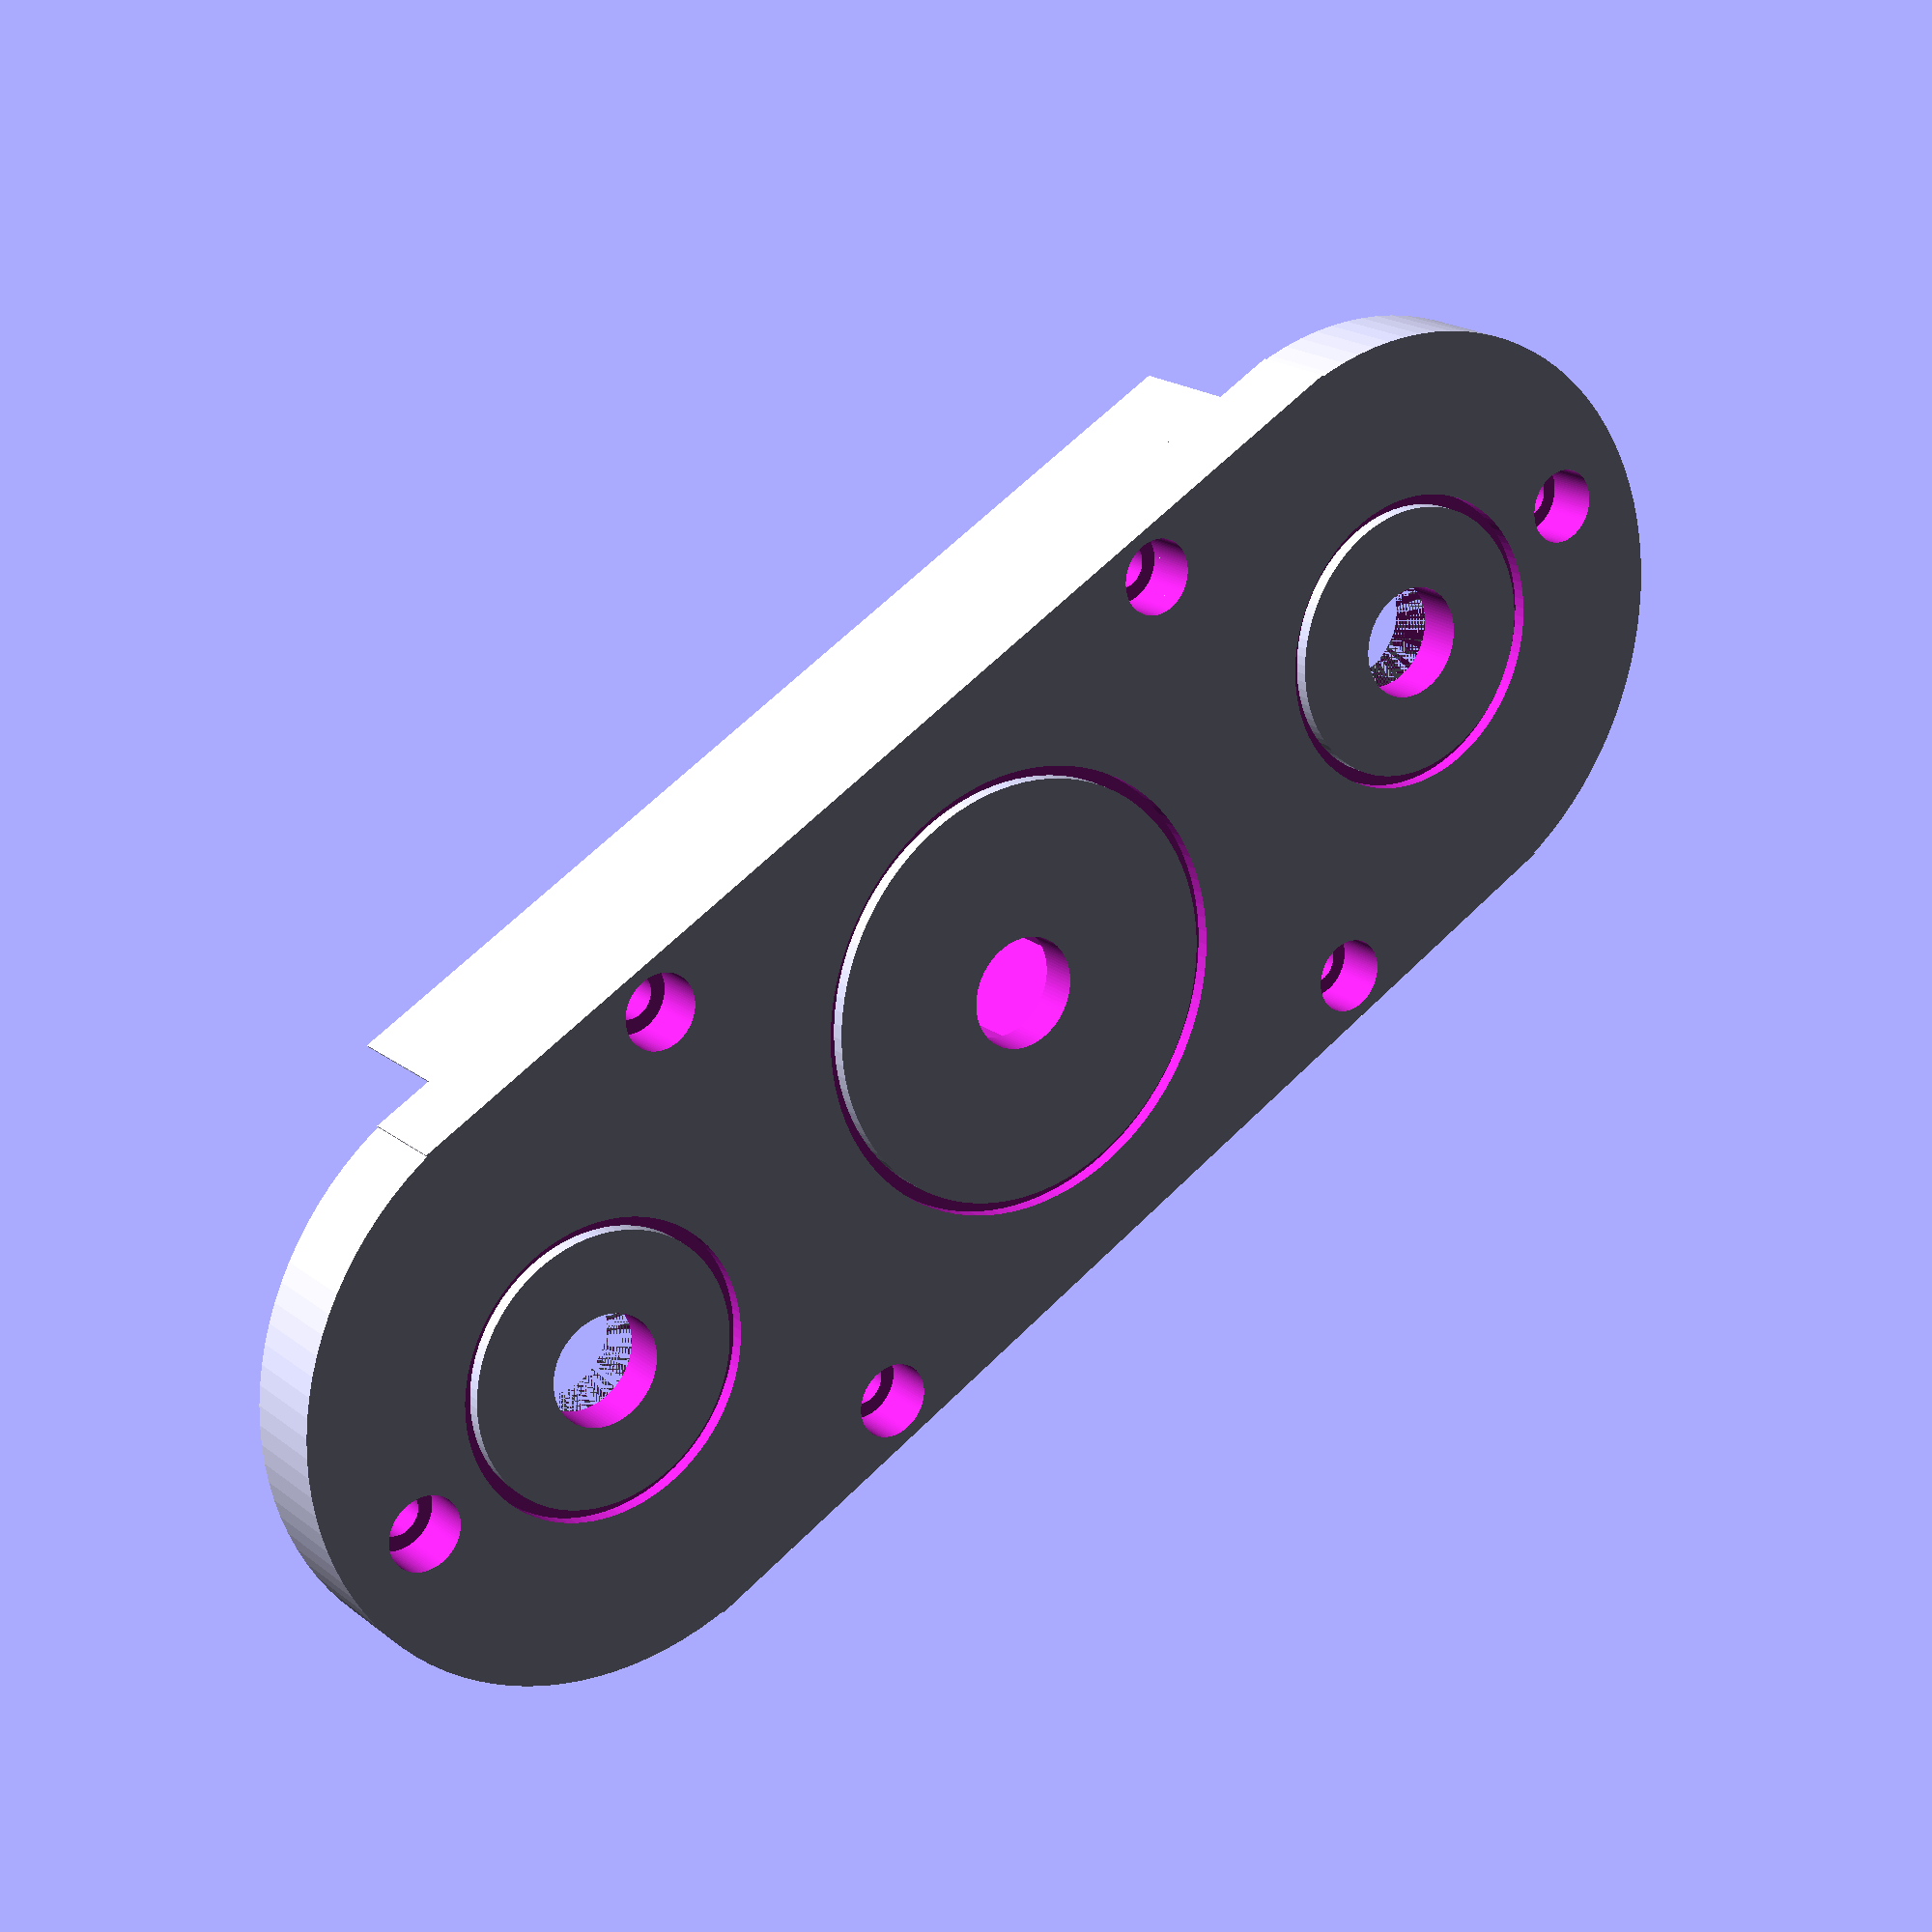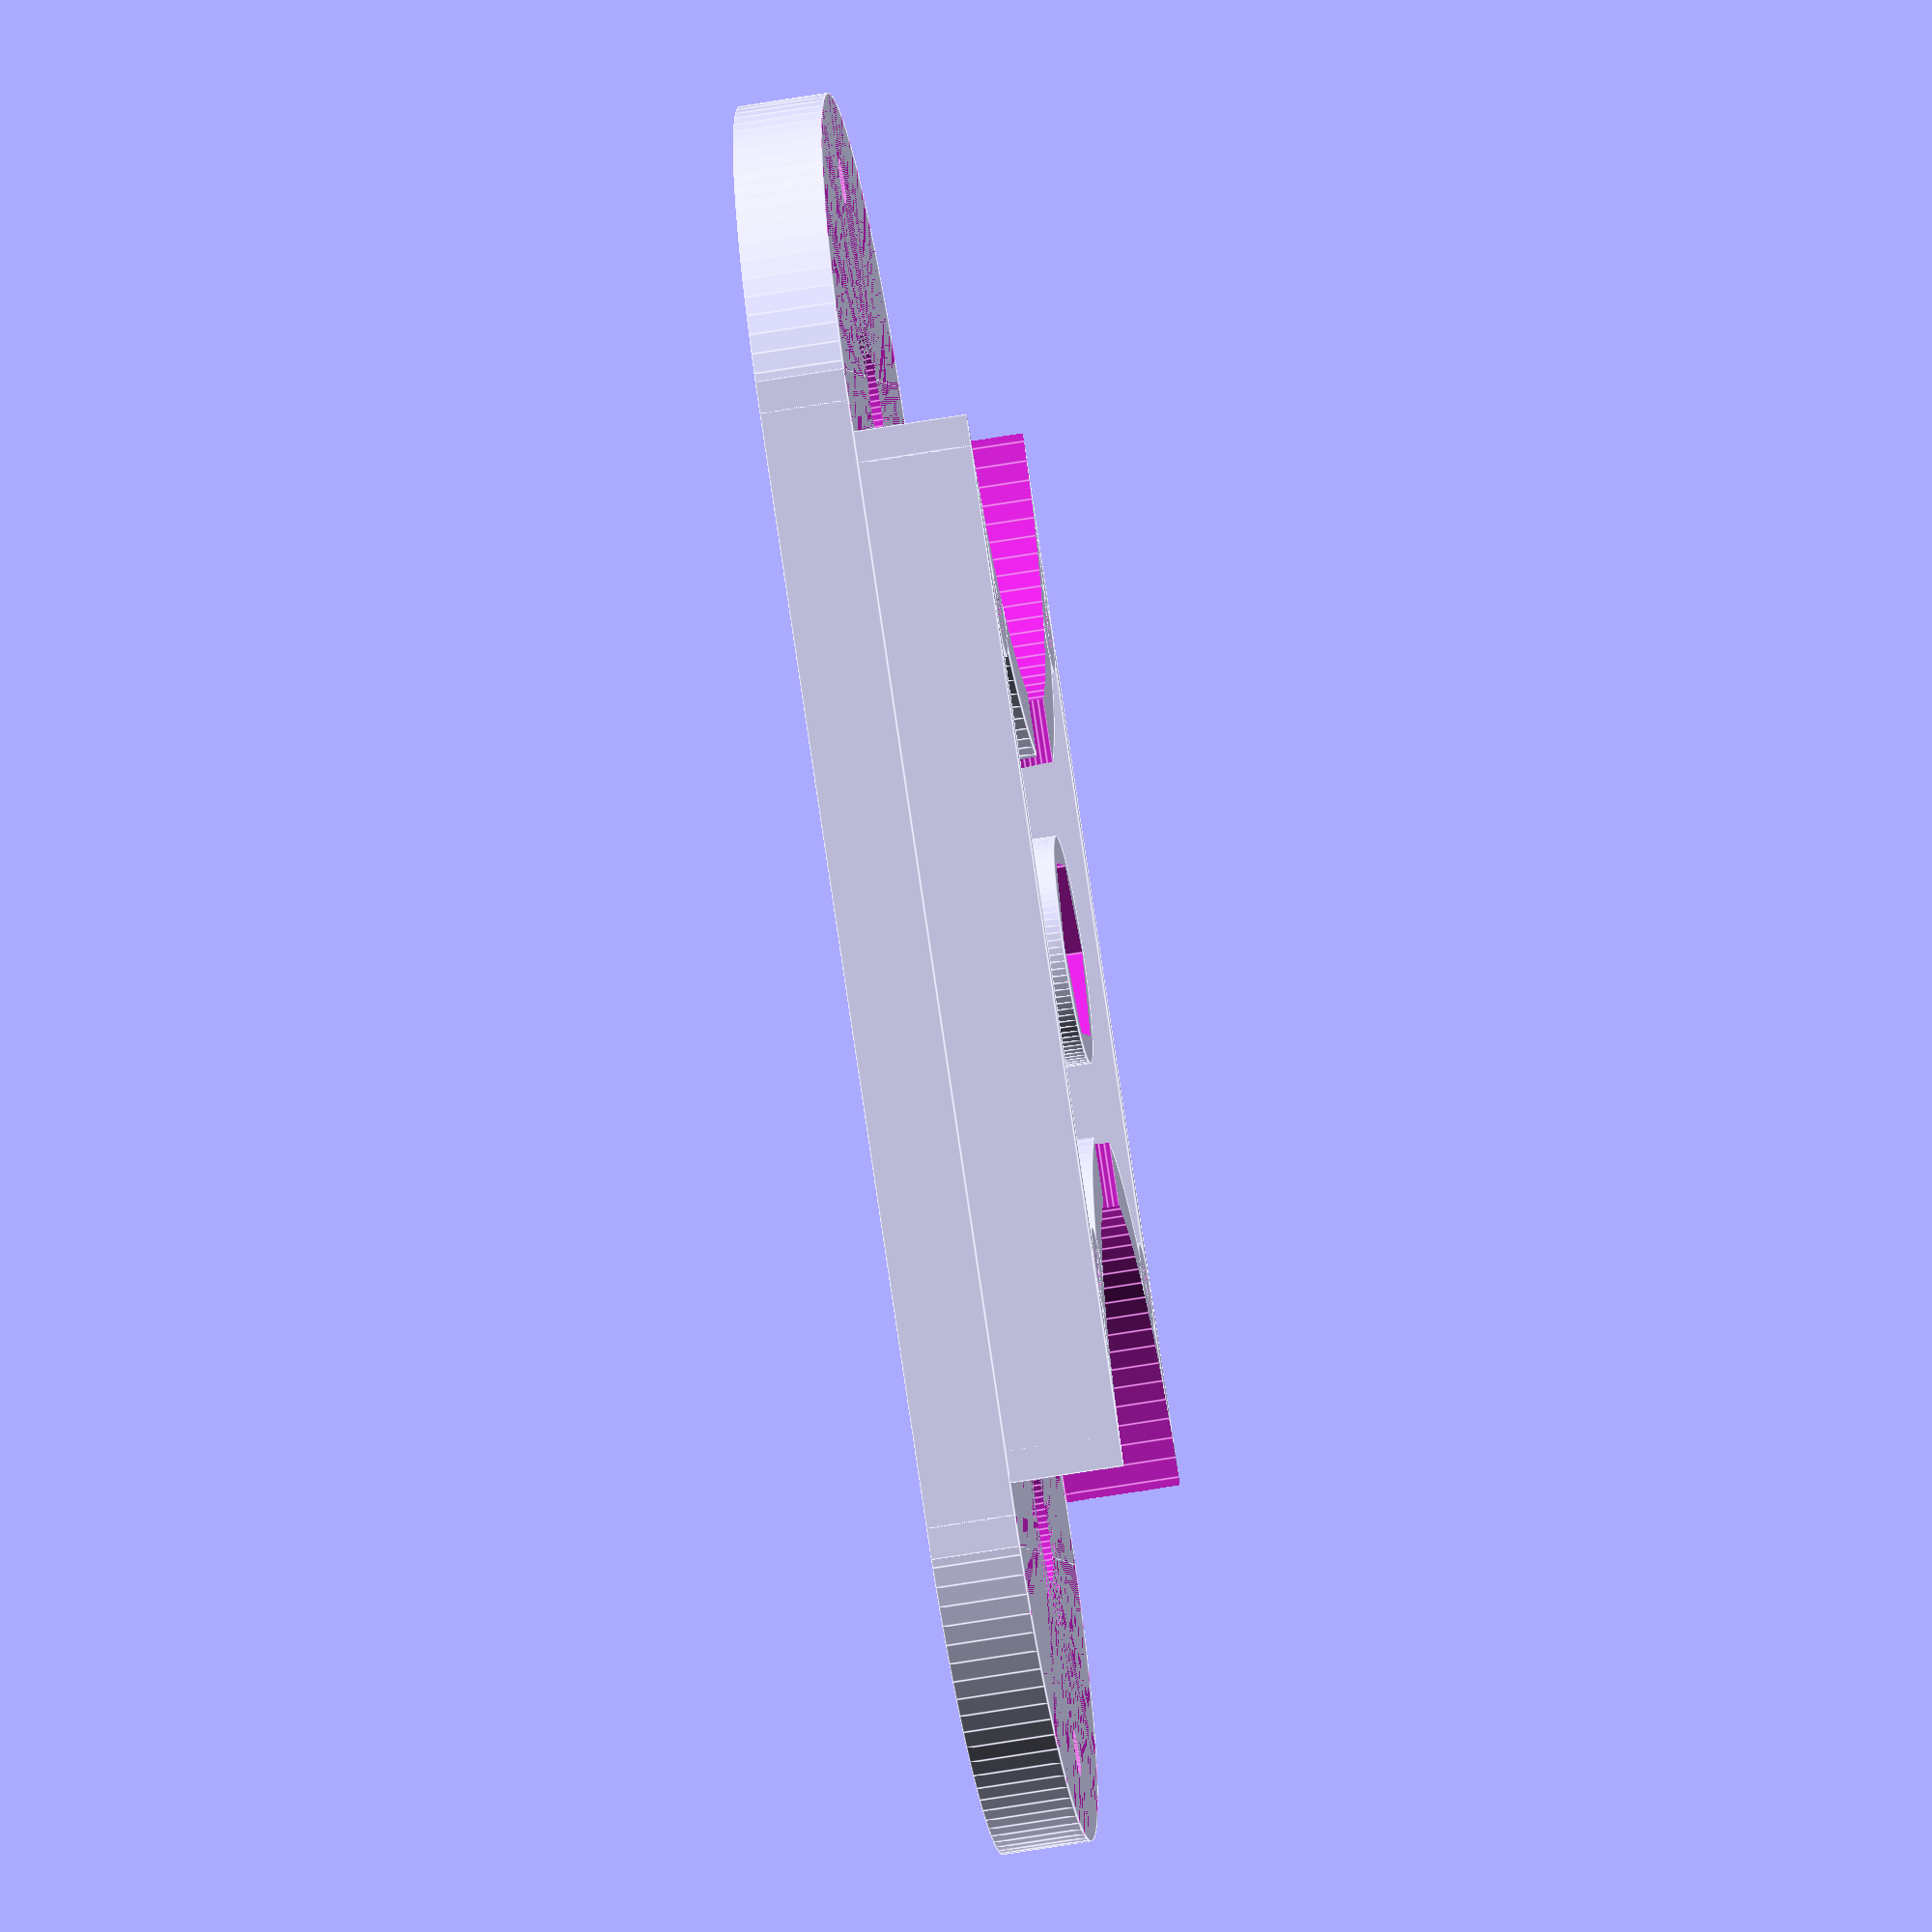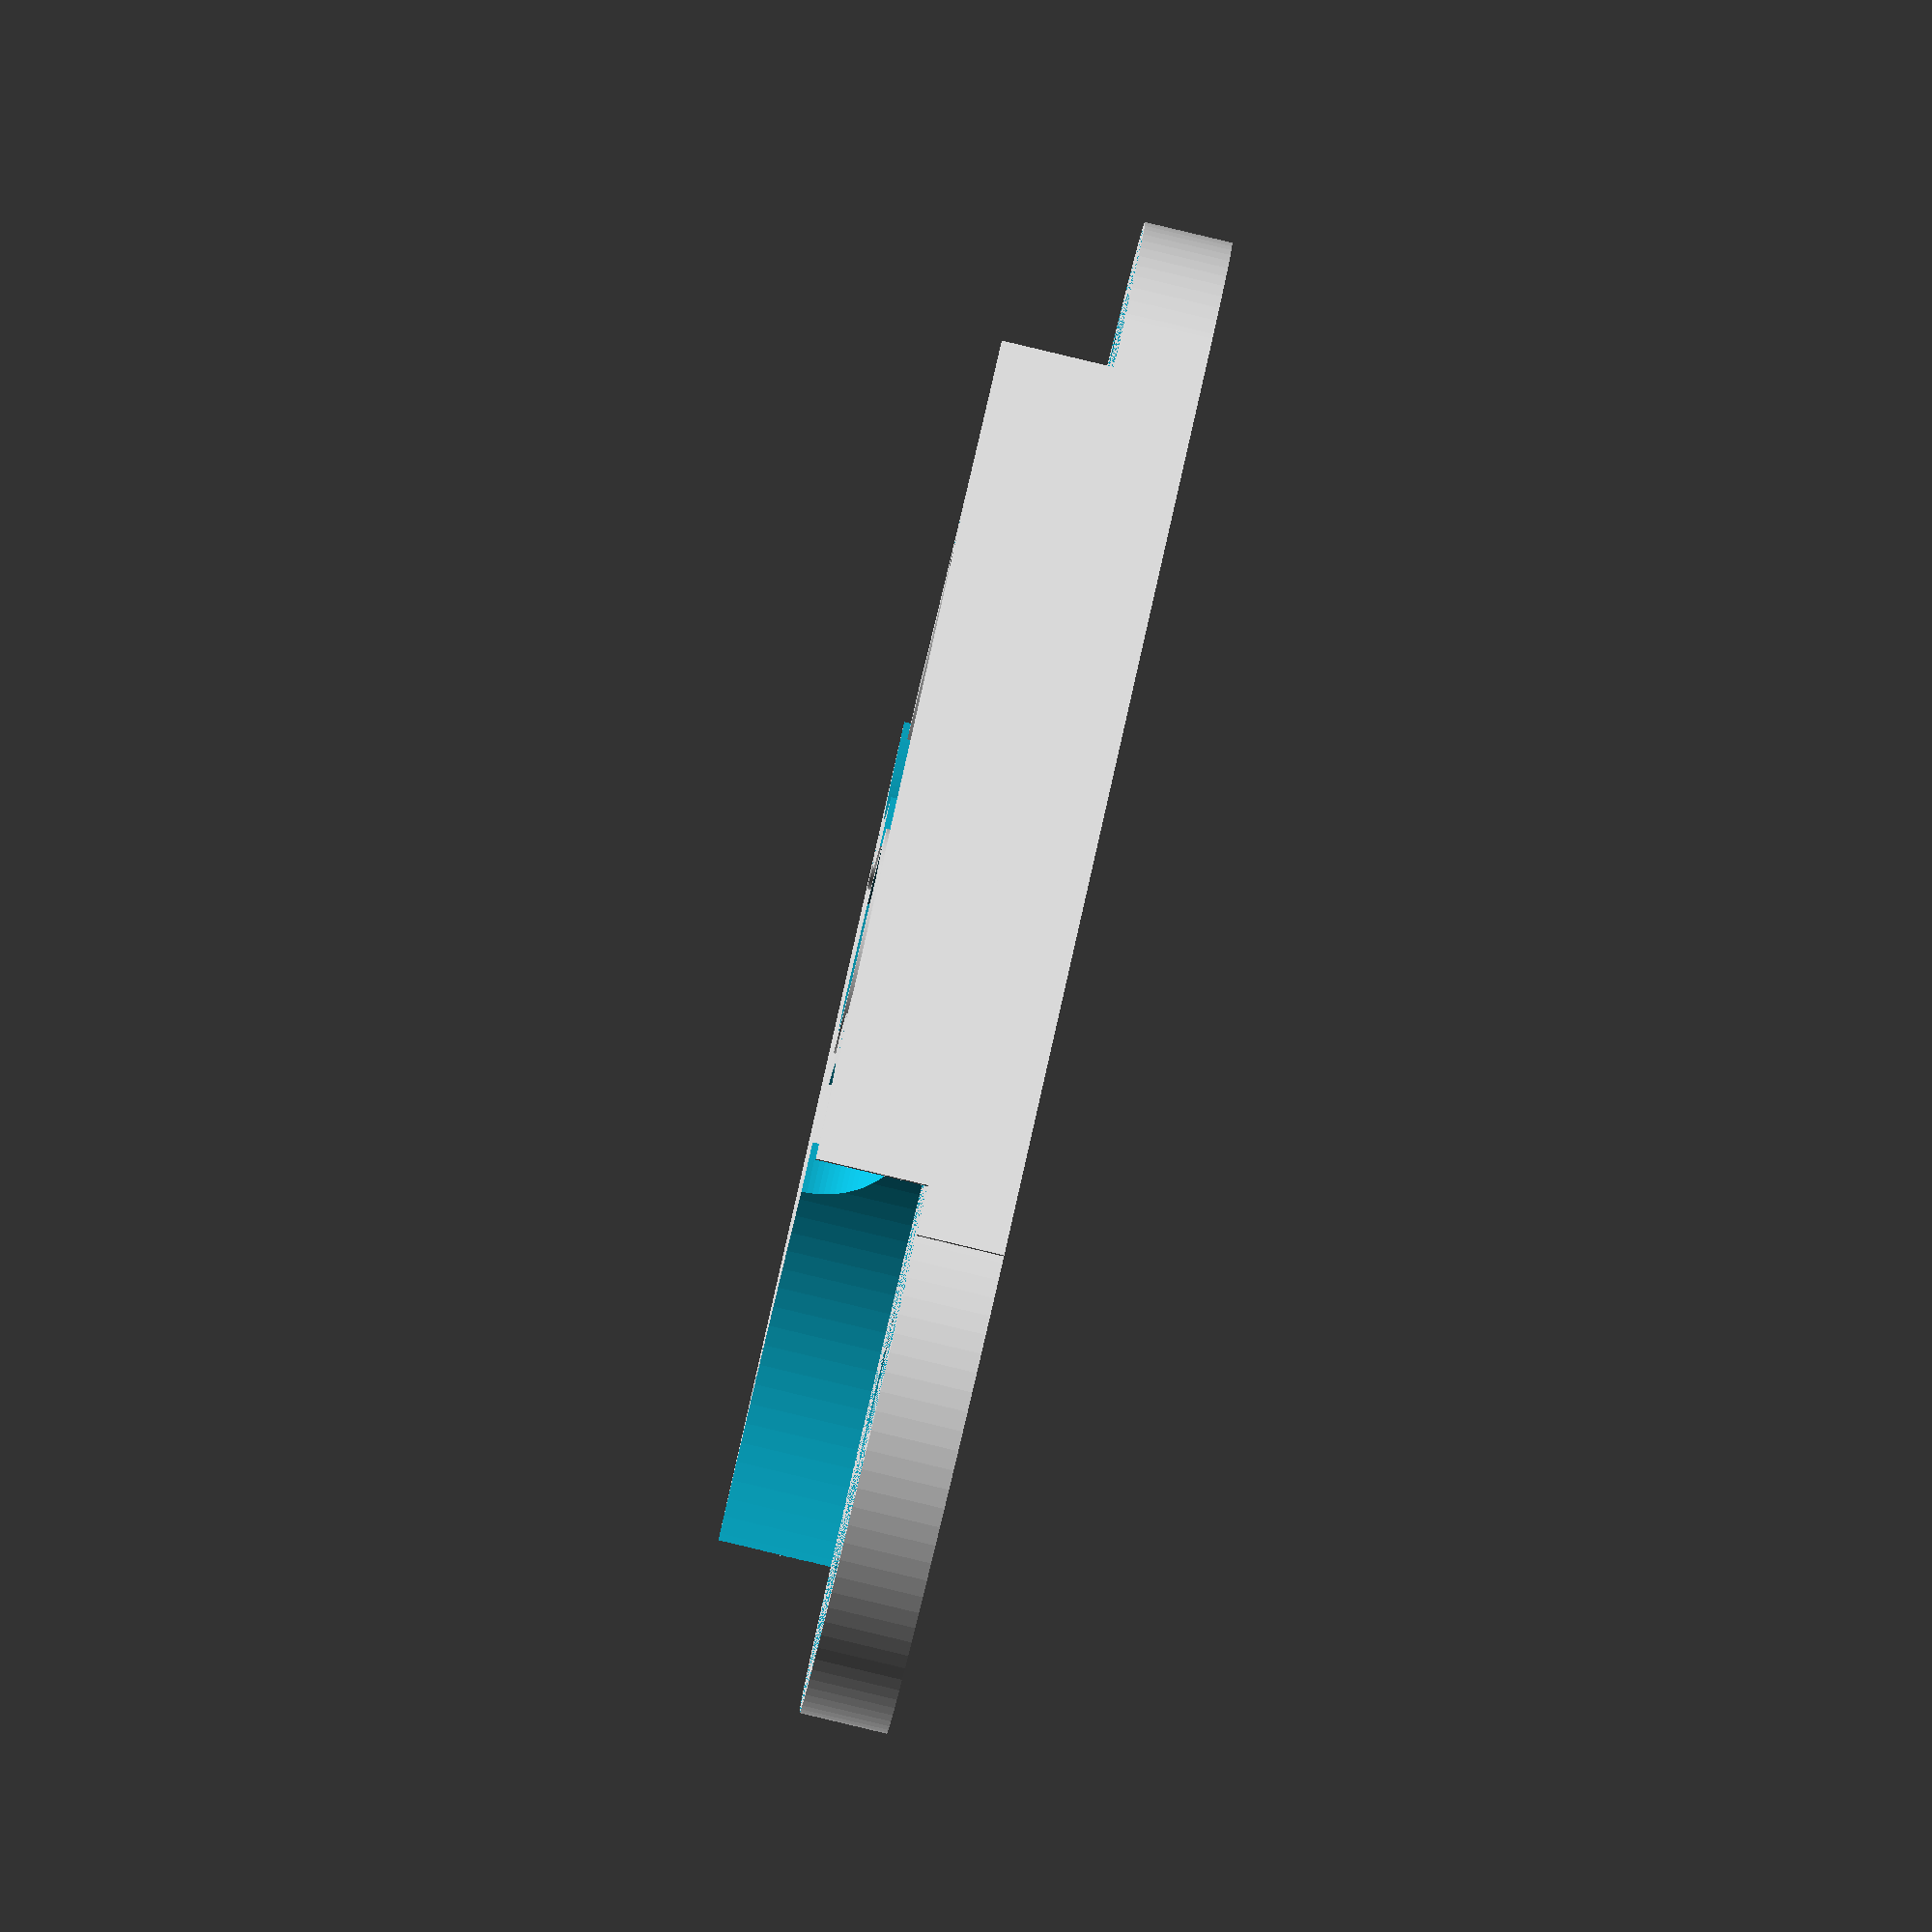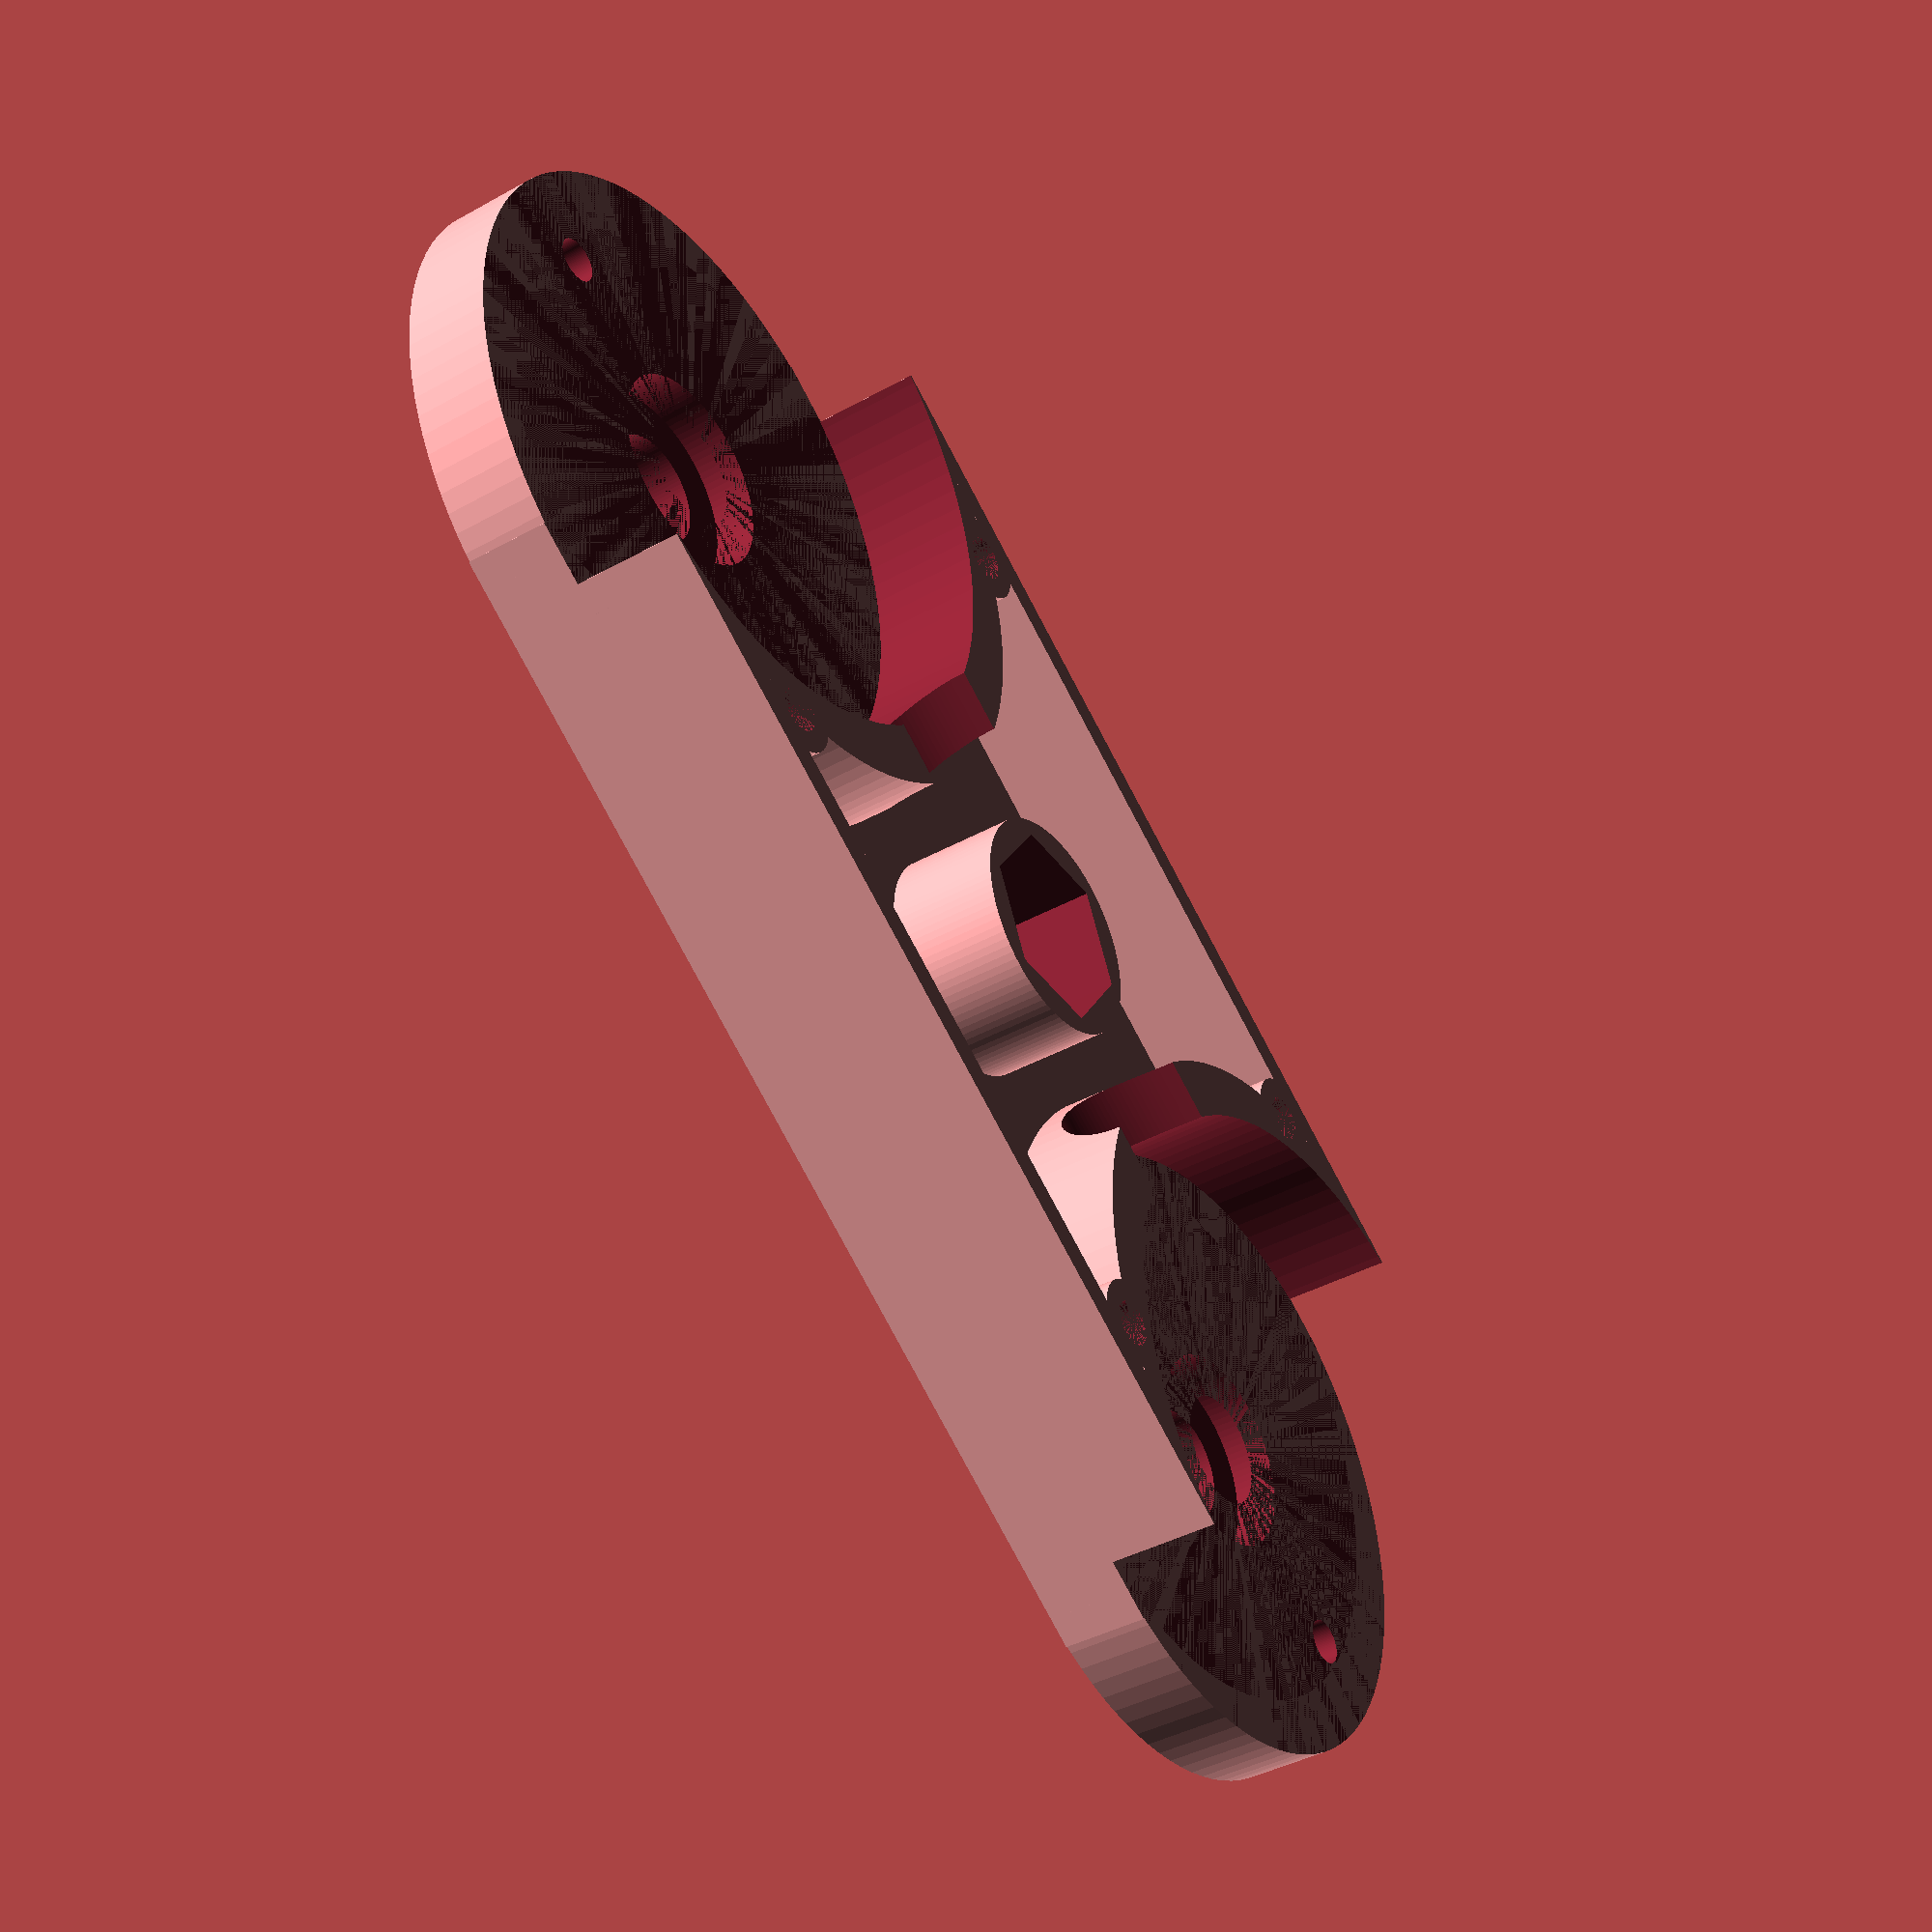
<openscad>
// FabScan mainBase
// CEB

baseLength = 50;
baseWidth = 108;

//main();

rotate ([0,180,0]) top();






module top() {
 difference() {
 union() {
 translate([-55,-(baseWidth - 15)/2, -4]) cube([baseLength,baseWidth -15,7]);
 translate([-30,baseWidth / 2 -10, -.5])   cylinder(h=7, r=25, center=true,$fn=100); 
 translate([-30,-baseWidth / 2 +10, -.5])   cylinder(h=7, r=25, center=true,$fn=100); 
 translate([-30,-baseWidth / 2 +15, -8.5])   cylinder(h=9, r=25, center=true,$fn=100); 
 translate([-30,baseWidth / 2 -15, -8.5])   cylinder(h=9, r=25, center=true,$fn=100);
 translate([-55,-83/2, -13])  cube([2,83,9]);
 translate([-7,-83/2, -13])  cube([2,83,9]);
 translate([-51,-26,-8.5])    rotate([0,00,0])   cylinder(h=9, r=3.5, center=true,$fn=100); 
 translate([-51,26,-8.5])    rotate([0,00,0])   cylinder(h=9, r=3.5, center=true,$fn=100); 
 translate([-9,-26,-8.5])   rotate([0,00,0])   cylinder(h=9, r=3.5, center=true,$fn=100); 
 translate([-9,26,-8.5])    rotate([0,00,0])   cylinder(h=9, r=3.5, center=true,$fn=100);
translate([-30,0,-8.5])   cylinder(h=9, r=9, center=true,$fn=100); 
}

     translate([-30,baseWidth / 2 -10, 0])   cylinder(h=80 + 2, r=4.5, center=true,$fn=100); 
	 
	 translate([-30,baseWidth / 2 -10, 3])   lookgood(12);
	 
     translate([-30,-baseWidth / 2 +10,0])   cylinder(h=80 + 2, r=4.5, center=true,$fn=100); 
	
 	translate([-30,-baseWidth / 2 +10, 3])  lookgood(12);
	 
	 translate([-30,baseWidth / 2 -10, -2.25])   cylinder(h=3.5, r=8, center=true,$fn=100);
	 translate([-30,-baseWidth / 2  +10, -2.25])   cylinder(h=3.5, r=8, center=true,$fn=100); 
	 
	translate([-30,0,0])   cylinder(h=80 + 2, r=4.5, center=true,$fn=100); 
	translate([-30,0,3])  lookgood(18);
	
	
	
	translate([-30,0,-7])   cylinder(h=14, r=7.75, center=true,$fn=6);
	translate([-30,baseWidth / 2 -10, -11.5])  cylinder(h=15, r=25, center=true,$fn=100);
    translate([-30,-baseWidth / 2 + 10, -11.5])  cylinder(h=15, r=25, center=true,$fn=100); 

    translate([-30,-17,-13])    rotate([90,90,0])   cylinder(h=10, r=7, center=true,$fn=100); 
    translate([-30,+17,-13])    rotate([90,90,0])   cylinder(h=10, r=7, center=true,$fn=100); 
	
	translate([-51,-26,-3.5])    rotate([0,00,0])   cylinder(h=19, r=1.81, center=true,$fn=100); 
    translate([-51,26,-3.5])    rotate([0,00,0])   cylinder(h=19, r=1.81, center=true,$fn=100); 
    translate([-9,-26,-3.5])   rotate([0,00,0])   cylinder(h=19, r=1.81, center=true,$fn=100); 
    translate([-9,26,-3.5])    rotate([0,00,0])   cylinder(h=19, r=1.81, center=true,$fn=100); 
	
	
	
	
	translate([-51,-26, 1])    rotate([0,00,0]) cylinder(h=4.25, r=3, center=true,$fn=100); 
    translate([-51,26,1])    rotate([0,00,0])   cylinder(h=4.25, r=3, center=true,$fn=100); 
    translate([-9,-26,1])   rotate([0,00,0])    cylinder(h=4.25, r=3, center=true,$fn=100); 
    translate([-9,26,1])    rotate([0,00,0])    cylinder(h=4.25, r=3, center=true,$fn=100); 
	
	
	//translate([-48,-45,-2.5])    rotate([0,00,0])   cylinder(h=17, r=1.81, center=true,$fn=100); 
    translate([-30, 62,-2.5])    rotate([0,00,0])   cylinder(h=17, r=1.81, center=true,$fn=100); 
    translate([-30,-62,-2.5])   rotate([0,00,0])   cylinder(h=17, r=1.81, center=true,$fn=100); 
   // translate([-12,45,-2.5])    rotate([0,00,0])   cylinder(h=17, r=1.81, center=true,$fn=100); 
	
	//translate([-48,-45,1])    rotate([0,00,0])   cylinder(h=4.25, r=3, center=true,$fn=100); 
    translate([-30, 62,1])    rotate([0,00,0])   cylinder(h=4.25, r=3, center=true,$fn=100); 
    translate([-30,-62,1])   rotate([0,00,0])    cylinder(h=4.25, r=3, center=true,$fn=100); 
   // translate([-12,45,1])    rotate([0,00,0])    cylinder(h=4.25, r=3, center=true,$fn=100); 
	
	
	
}
}

module lookgood( size = 12) {
   difference() {
   translate([0,0,0])   cylinder(h=2, r=size, center=true,$fn=100);
   translate([0,0,0])   cylinder(h=2, r=size - 1, center=true,$fn=100);
   }   
}


module main() {
    difference() {
	union() {
	  handle();
	  rampsMount();
	  wall();
	  translate([-51,-22.5,4]) motorbase();
	  translate([-30,baseWidth / 2 -10,10])  directorFeed();
	  translate([-30,-baseWidth / 2 +10,10])  directorFeed();
	
	
	}
	  translate([0,-45,7.25])   rotate ([0,90,0])   cylinder(h=baseLength + 8, r=4.5, center=true,$fn=100);  
	  translate([0,45,7.25])    rotate ([0,90,0])   cylinder(h=baseLength + 8, r=4.5, center=true,$fn=100);
	  translate([0,39,5])  rotate ([0,90,0])   cylinder(h=baseLength + 8, r=3, center=true,$fn=100); 
	  translate([-baseLength /2 -4,39,4])  rotate ([33,0,0]) cube([baseLength + 8,6,4]);
	  translate([-50,35,7])  rotate ([80,0,45])   cylinder(h=15, r=2.5, center=true,$fn=100); 
	  translate([-30,baseWidth / 2 -10,10])  translate([11,-3,20])   shaftHolder();
	  translate([-30,-baseWidth / 2 +10,10])  translate([11,-3,20])  shaftHolder();
	  translate([-30,baseWidth / 2 -10,10])  translate([11,-3,35])   shaftHolder();
	  translate([-30,-baseWidth / 2 +10,10])  translate([11,-3,35])    shaftHolder();
	
	  
	  
	  
	  
	  // mount holes
	 translate([-baseLength/2 + 7.5,baseWidth /2 -1.5, 70]) rotate ([90,0,0])  cylinder(r=1.81, h=30,center=true,$fn=100);  
	 translate([-baseLength/2 + 7.5,-baseWidth /2 + 1.5, 70]) rotate ([90,0,0])  cylinder(r=1.81, h=30,center=true,$fn=100);   
	 translate([baseLength/2 + 7.5,baseWidth /2 -1.5, 70]) rotate ([90,0,0])  cylinder(r=1.81, h=30,center=true,$fn=100);  
	 translate([baseLength/2 + 7.5,-baseWidth /2 + 1.5, 70]) rotate([90,0,0])  cylinder(r=1.81, h=30,center=true,$fn=100);  
	}
	
 }
 
 module screwmounts(swidth = 15) {
    difference() {
	union() {
	difference() {
	   union() {
          translate ([0,0,0]) rotate([0,90,0]) cylinder(h=swidth, r=10, center=true,$fn=100);
	   } 
	    translate ([-10.5,0,-10.5]) cube ([21,11,21]);
        translate ([-10.5,-10.5,0]) cube ([21,21,21]); 		
    }
      translate ([-swidth/2,-10,0]) cube ([swidth,10,5]);
	 } 
      translate([5,-6, -5]) rotate([0,0,90])   cube([3.1,10,11]);
	  translate([0,-5,0]) rotate ([90,0,0])  cylinder(r=1.81, h=30,center=true,$fn=100);  

   }	  
 }
 

  module handle () {
      translate([-baseLength/2,-75/2, 0]) cube([baseLength,75,4]); // channel male	
      translate([0,-44,5])  partialTube(baseLength);
	  translate([0,44,5])  rotate ([0,0,0])partialTube(baseLength);
	  difference(){
	  translate([baseLength/2,-baseWidth/2, 0]) cube([15,108,4]); // channel male
      translate([baseLength/2 + 5,45,6.25])     rotate([30,0,0])   rotate ([0,90,0])   cylinder(h=17, r=7, center=true,$fn=6);  	  
      translate([baseLength/2 + 5,-45,6.25])     rotate([30,0,0])   rotate ([0,90,0])   cylinder(h=17, r=7, center=true,$fn=6);  	  
   	 }	  
	  
	 
 }
 
 module directorFeed(TubeLength= 65) {
     difference() {
         translate([8,-5,0])   cube([10,10,TubeLength]);
	     translate([11,-3,20])  shaftHolder();
         translate([11,-3,35])  shaftHolder(); 	 
	 }
	 
     difference() {
        translate([0,0,TubeLength / 2]) rotate ([0,0,0])  cylinder(h=TubeLength, r=10, center=true,$fn=100); 
		translate([0, 0, TubeLength / 2])   rotate ([0,0,0])   cylinder(h=TubeLength + 2, r=4.5, center=true,$fn=100); 
	}	
 }
 
 module shaftHolder() {
           translate([0,-2,0])  cube([3.1,10,9]);
		   translate([3,3,4.5]) rotate ([0,90,0]) cylinder(r=1.81, h=20,center=true,$fn=100);  
		 
}
 
 
 
 
 
 module motorbase() {
       difference() {
	     translate([-2,-2,0])  cube([47,47,5]);
	     translate([0,0,0])   cube([43,43,6]);
		 translate([42,15,0])   cube([5,15,6]); 
       }	 
 }
 
 
 module sleave() {
   translate([0,0,0])   cube([2,7,55]);
   translate([4.5,0,0]) cube([2,7,55]);
   translate([0,-2,0])  cube([6.5,2,55]);   
   translate([0,0,0])   cube([6.5,7,10]); // channel male
 }
 
 
 module wall() {
    difference() {
	translate([-baseLength/2,baseWidth /2 -1.5, 0])cube([baseLength + 15,3,75]); // channel male
	translate([-baseLength/2 + 55,baseWidth /2 -2, 12]) cube([65,5,40]); // channel male
	}
	translate([baseLength/2 + 16,baseWidth /2 -5.5, 0]) sleave();
	translate([-baseLength/2 + 47,baseWidth /2 + 6, 0]) rotate([0,0,-90]) sleave();
  	translate([-baseLength/2,-baseWidth /2 -1.5, 0]) cube([baseLength + 15,3,75]); // channel male	
	
	
	translate([-baseLength/2 -3,-baseWidth /2 -1.5, 0])cube([3,baseWidth + 3,75]); // channel male
	difference() {
	  translate([baseLength/2 + 15,-baseWidth /2 -1.5, 0]) cube([3,baseWidth + 3,75]); // channel male
	  translate([baseLength/2 + 18,43, 35]) rotate([90,0,90])  cylinder(r=3.5, h=10,center=true,$fn=100); //mount screws
	}
	
	translate([-baseLength/2 + 7.5,baseWidth /2 -1.5, 70]) rotate([0,0,0])   screwmounts(20);
	translate([-baseLength/2 + 7.5,-baseWidth /2 + 1.5, 70]) rotate([0,0,180])   screwmounts(20);
	translate([baseLength/2 + 7.5,baseWidth /2 -1.5, 70]) rotate([0,0,0])   screwmounts(15);
	translate([baseLength/2 + 7.5,-baseWidth /2 + 1, 70]) rotate([0,0,180])   screwmounts(15);
	
 }
 
 module rampsMount() {
  difference() {
     union() {
        translate([baseLength/2 + 3,27,0])  cube([12,9,17]); // channel male	 
        translate([baseLength/2 -43,-50,13])  cube([12,12,4]); // channel male
     }  
     translate([baseLength/2 + 10,34, 15]) rotate([0,0,90]) cylinder(r=1.5, h=10,center=true,$fn=100); //mount screws
	 translate([baseLength/2 - 37,-45.5, 15]) rotate([0,0,90]) cylinder(r=1.5, h=10,center=true,$fn=100); //mount screws
	
   }
   translate([baseLength/2 - 49,25.5, 0]) cube([2,10,35]);
 }
 
 
 module partialTube(TubeLength) {
     
	 difference() {
       translate([0,0,0])    rotate ([0,90,0])  cylinder(h=TubeLength, r=10, center=true,$fn=100); 
	   translate([-baseLength /2 -1 ,-10,-20])  cube([baseLength + 5 ,20,15]);
	
	 } 
 }
 
 
 
 
 

</openscad>
<views>
elev=340.0 azim=299.1 roll=143.9 proj=p view=wireframe
elev=241.3 azim=300.8 roll=260.1 proj=o view=edges
elev=86.8 azim=48.9 roll=76.6 proj=o view=wireframe
elev=219.8 azim=124.6 roll=235.2 proj=p view=wireframe
</views>
